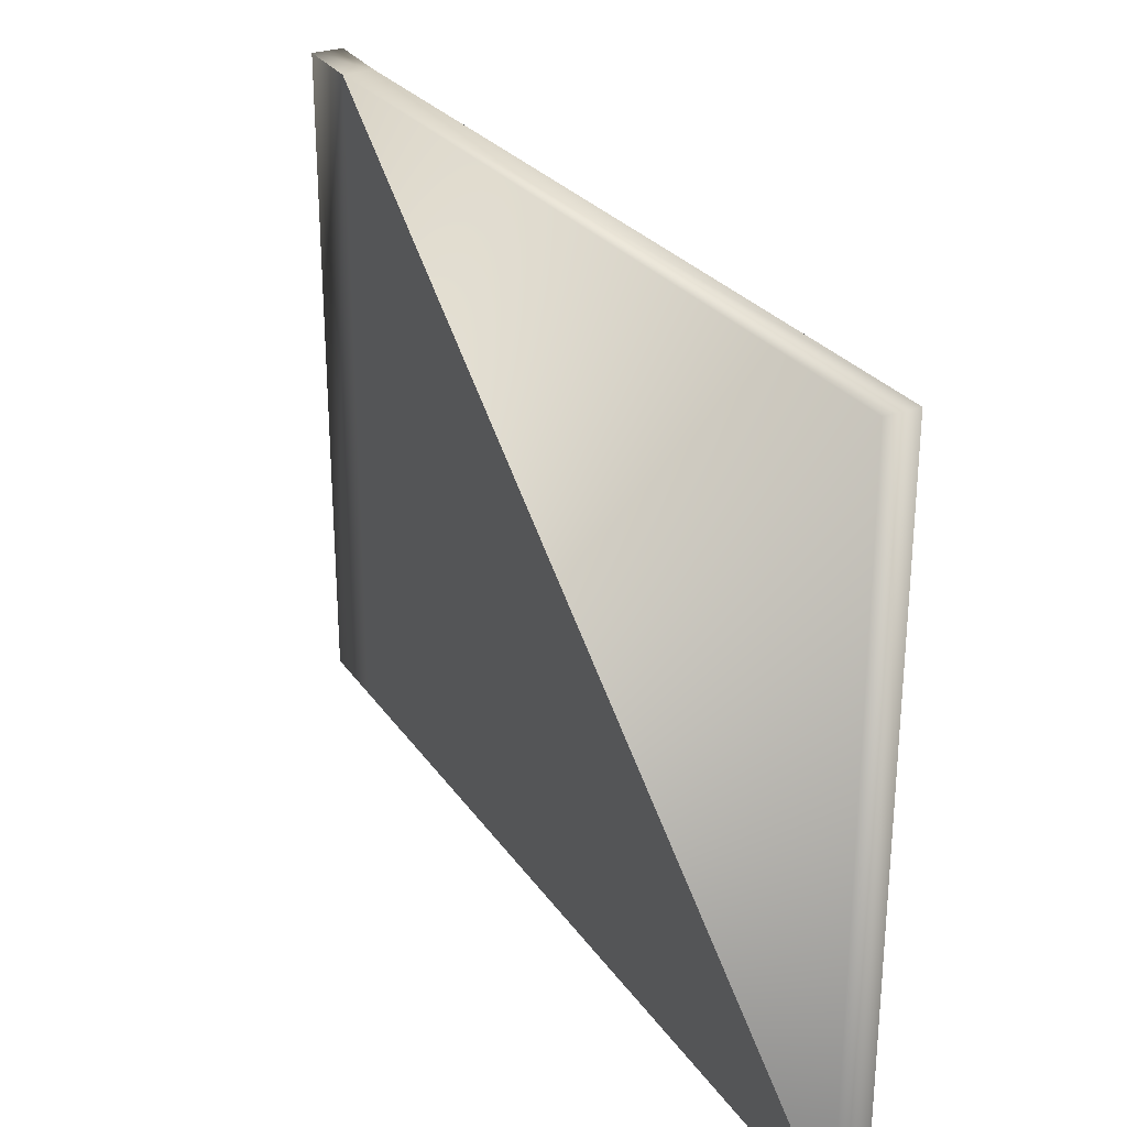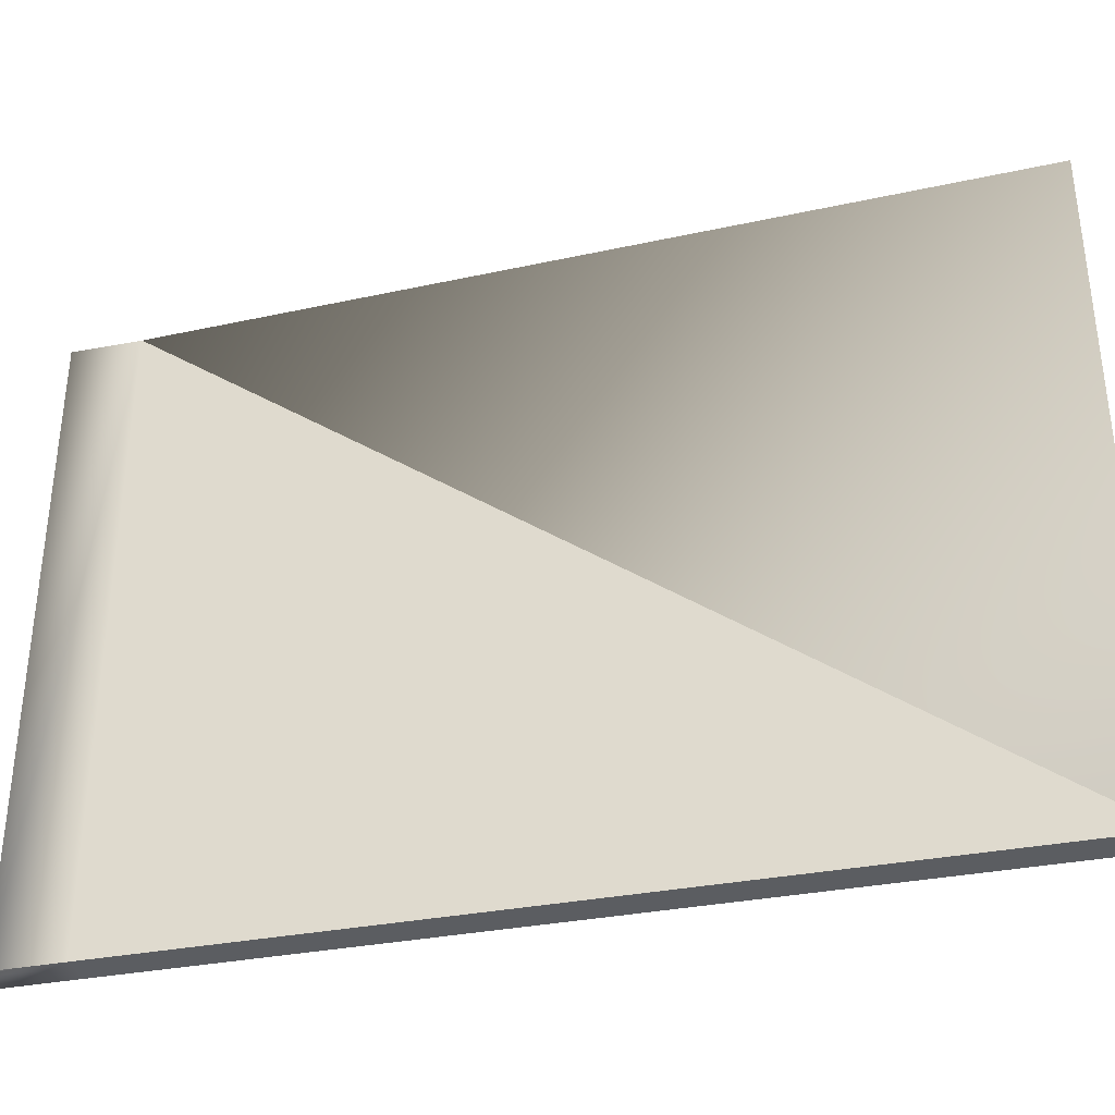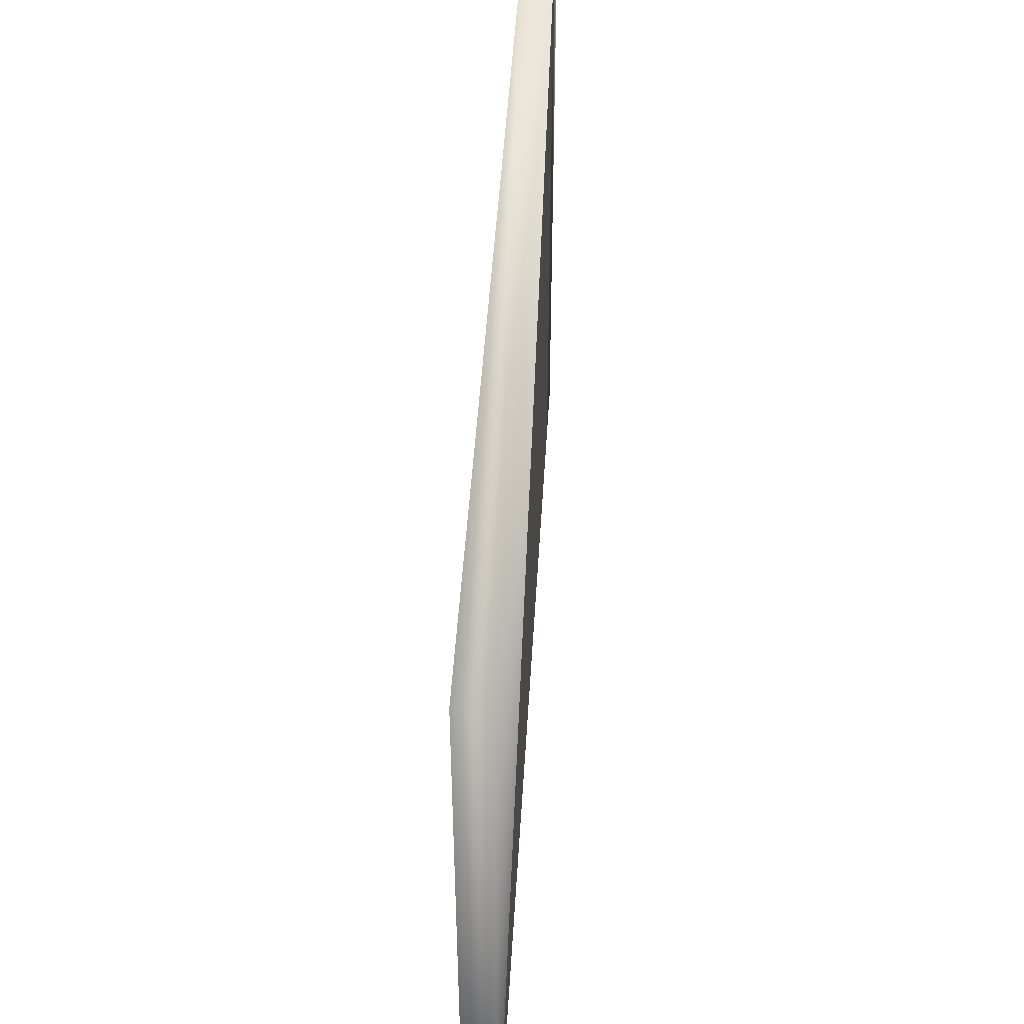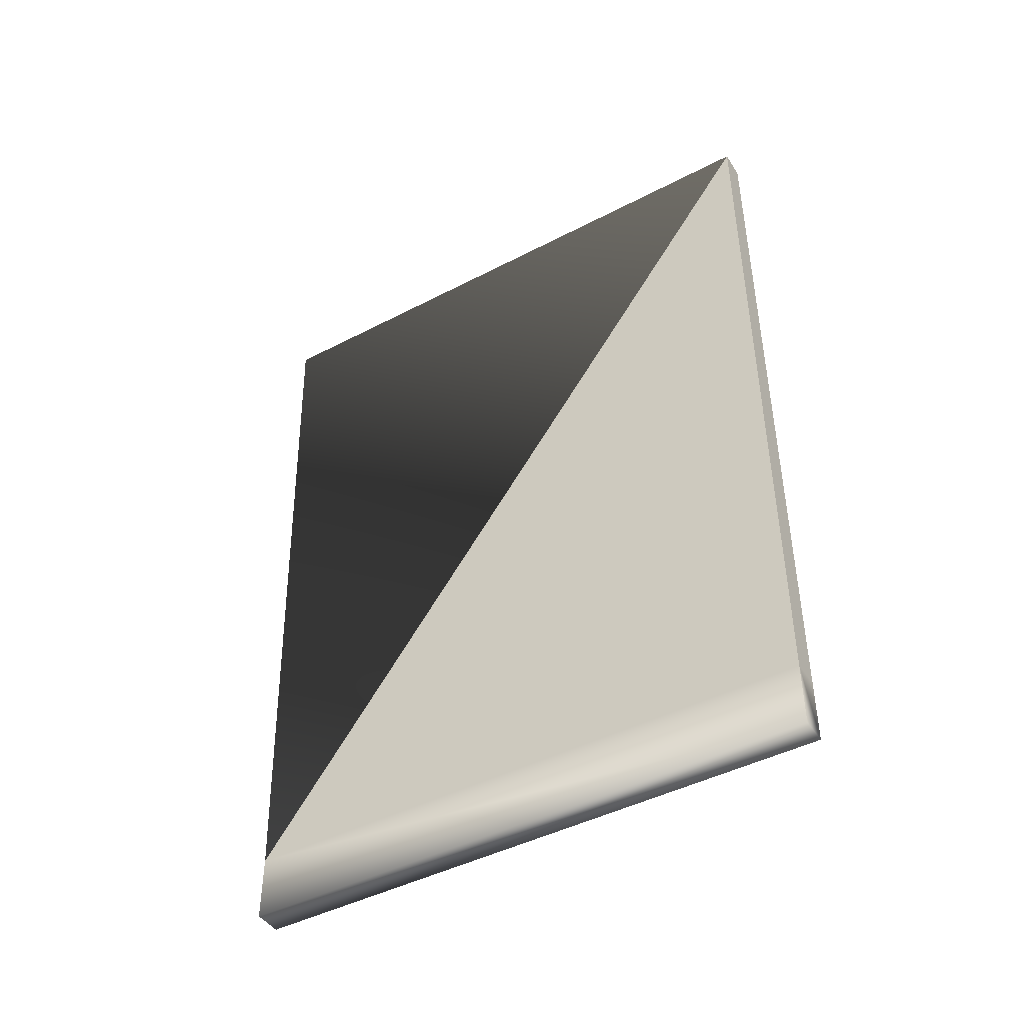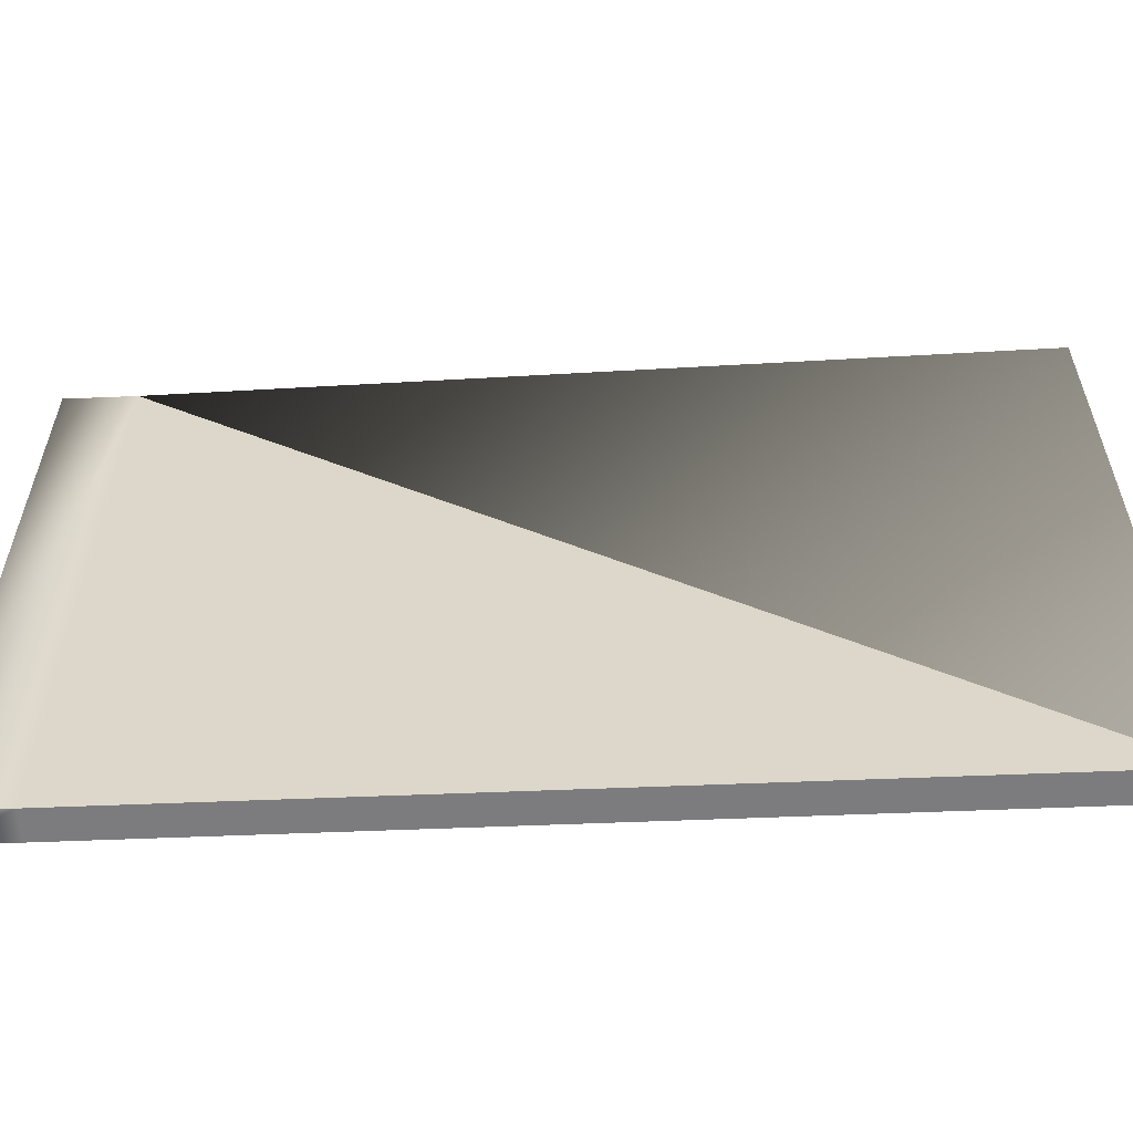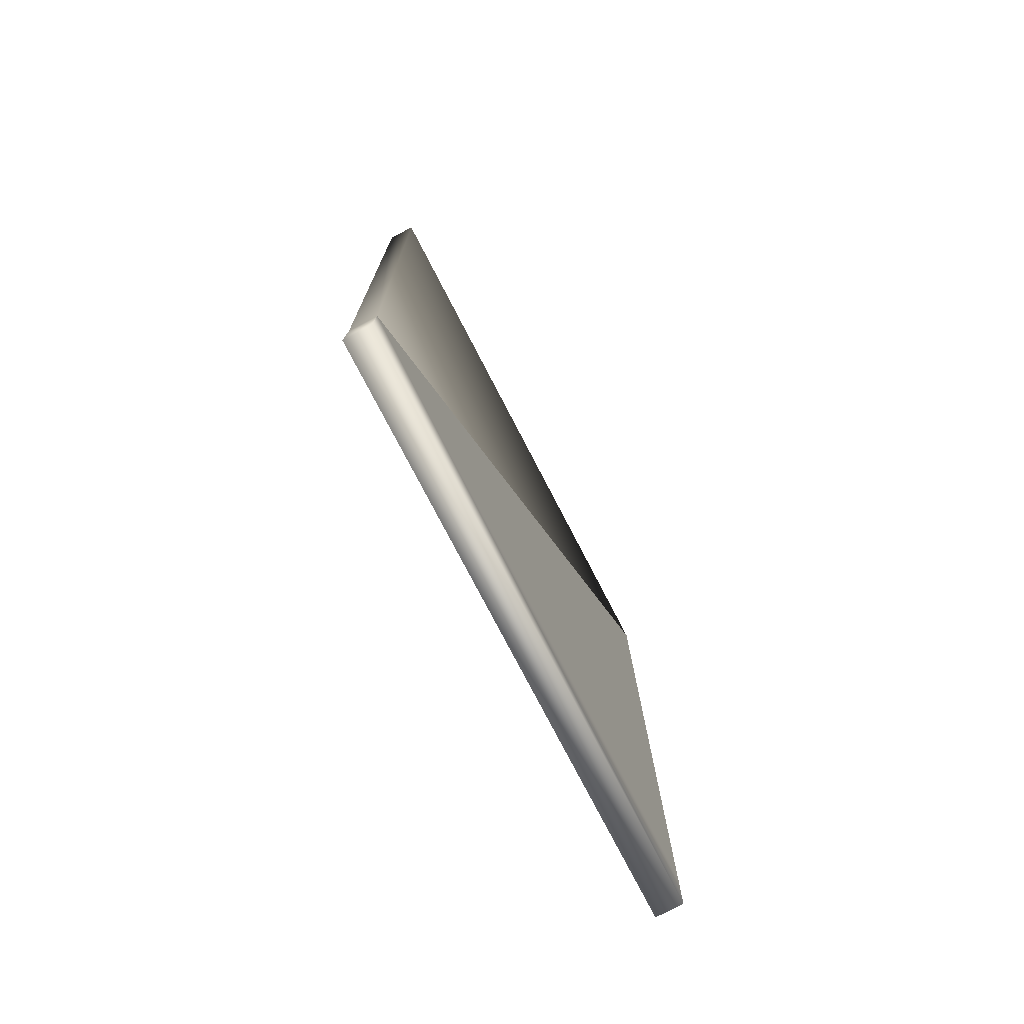
<metadata>
{"format":"obj","ext":"obj","renderer":"f3d","projection":"perspective","resolution":1024,"background":"white","views":[{"elev":28.6,"azim":152.5,"up":"+Z"},{"elev":-35.6,"azim":104.1,"up":"+Z"},{"elev":49.4,"azim":-176.6,"up":"+Z"},{"elev":-44.9,"azim":121.1,"up":"+Y"},{"elev":-58.9,"azim":92.4,"up":"+Z"},{"elev":-77.4,"azim":27.5,"up":"+Y"}]}
</metadata>
<code>
o new-2
v 0.516 -0.7444 -0.52
v 0.516 -0.6359 -0.52
v 0.516 0.6875 -0.52
v 0.516 -0.6359 0.4666
v 0.516 0.6875 0.5095
v 0.516 -0.7444 0.4666
v 0.4688 -0.7444 -0.52
v 0.4688 -0.6359 -0.52
v 0.4688 0.6875 -0.52
v 0.4688 -0.6359 0.4666
v 0.4688 0.6875 0.5095
v 0.4688 -0.7444 0.4666
f 3 2 4
f 9 10 8
f 2 3 9 8
f 6 1 4
f 2 4 1
f 3 5 4
f 12 10 7
f 8 7 10
f 9 10 11
f 2 1 7 8
f 5 3 9 11
f 4 5 11 10
f 1 6 12 7
f 6 4 10 12

</code>
